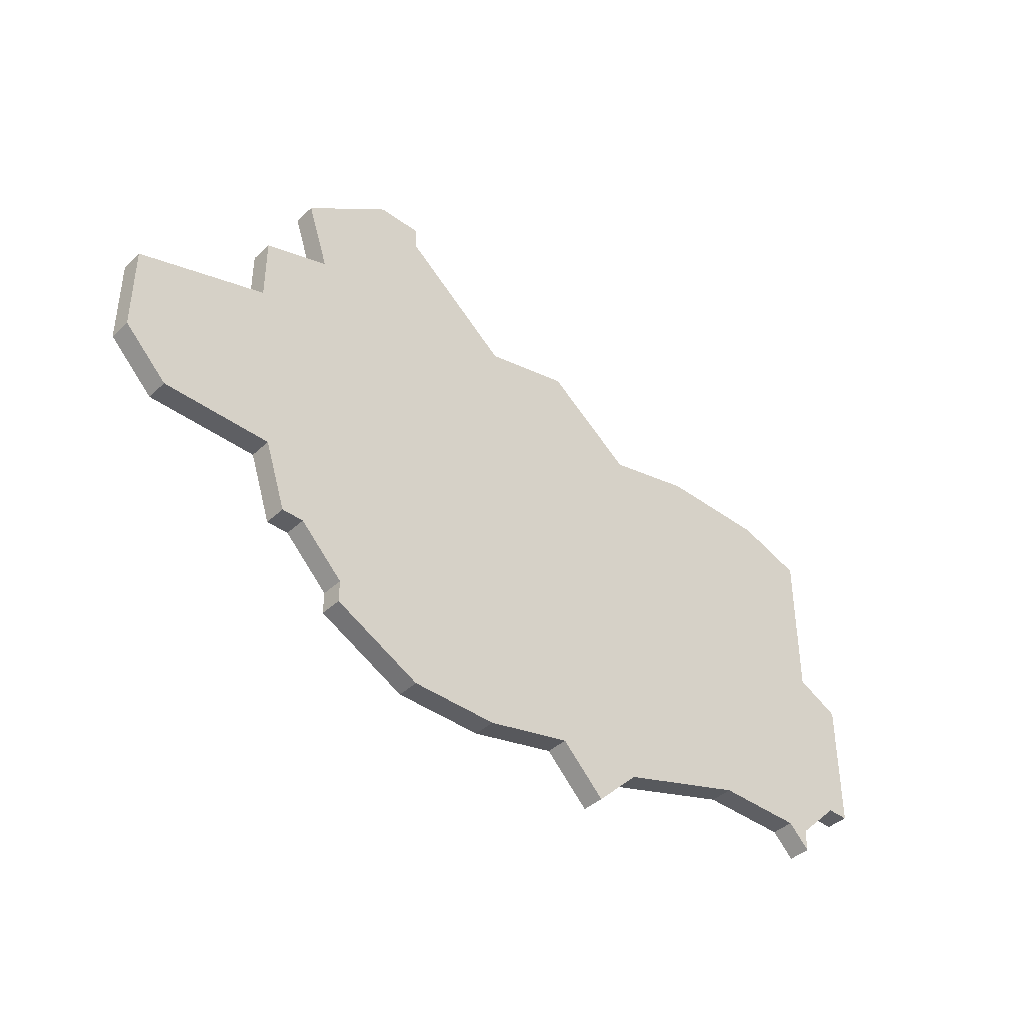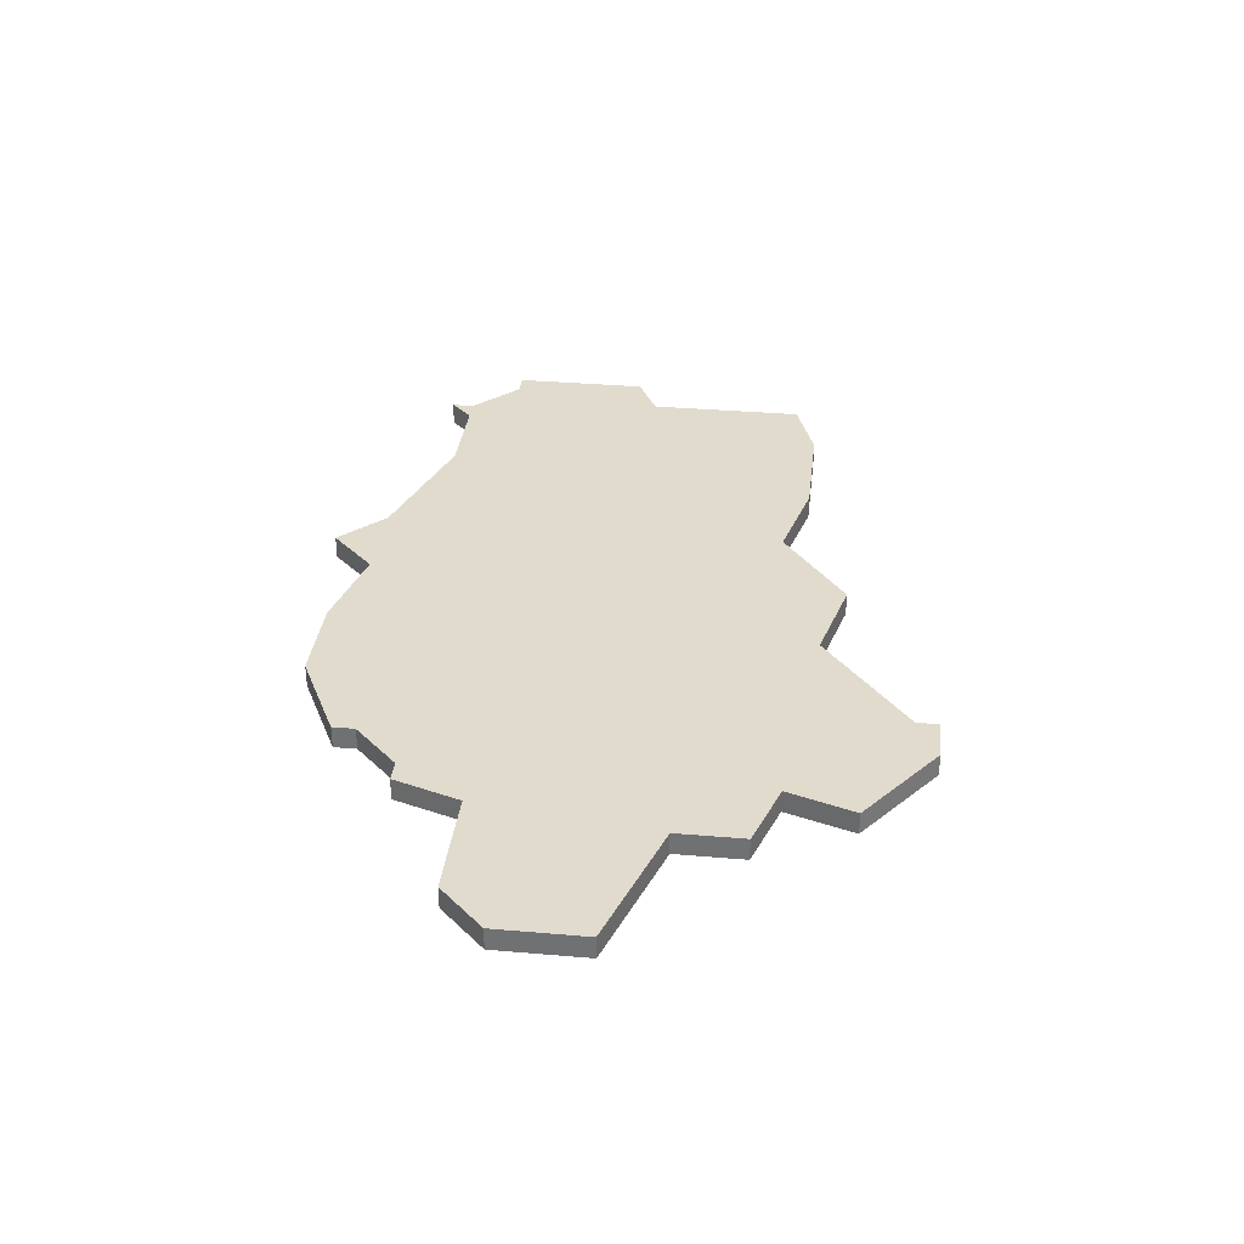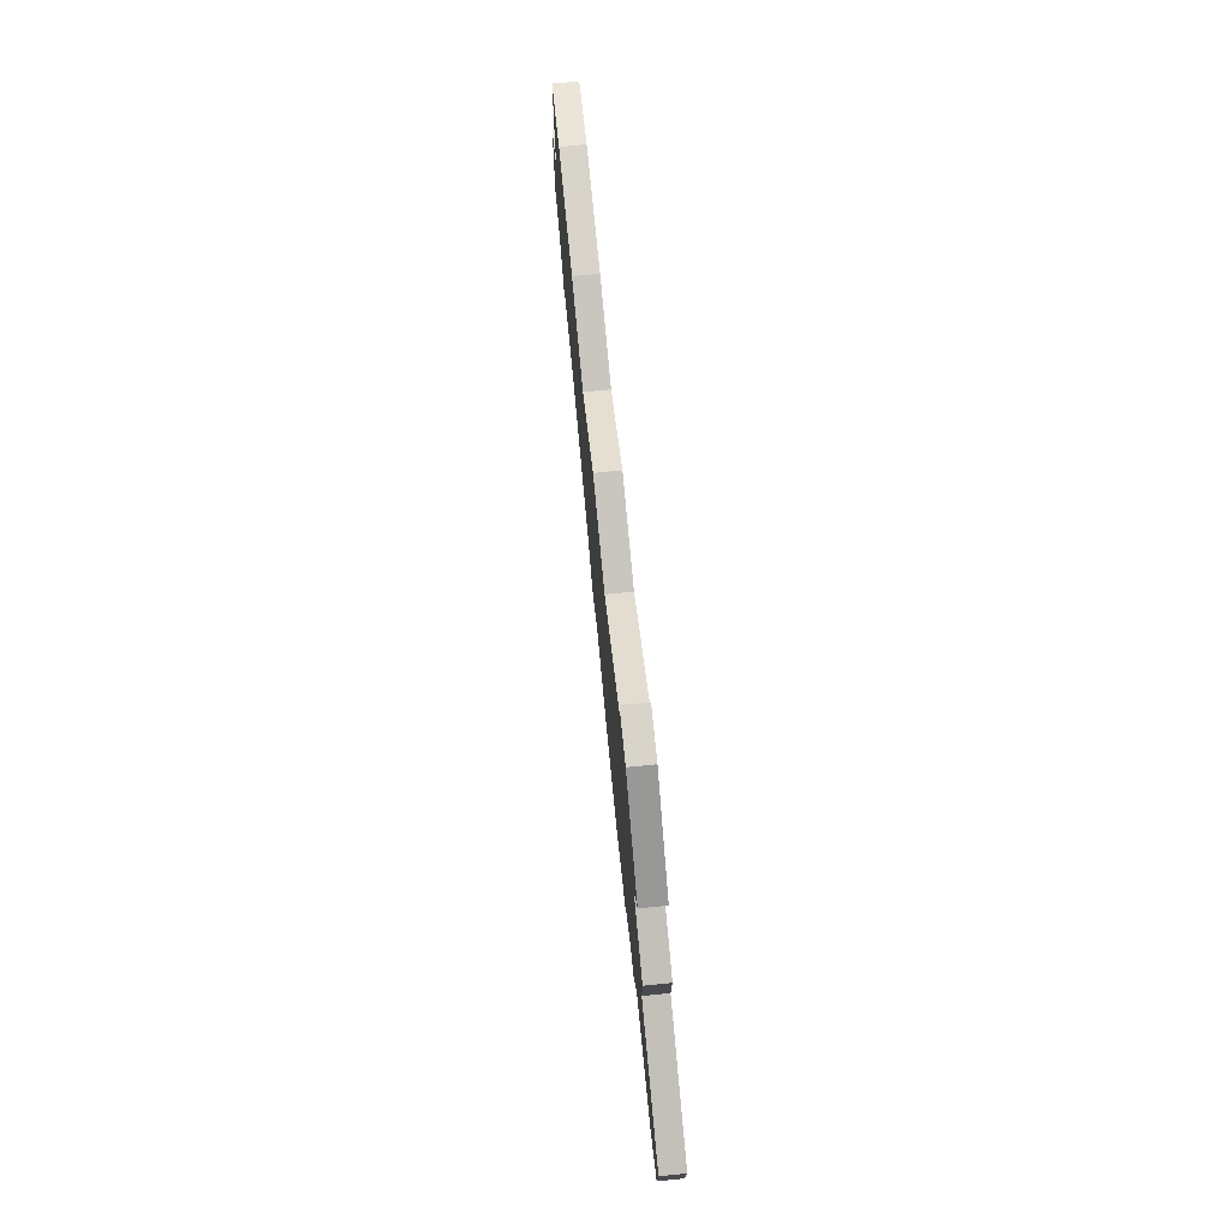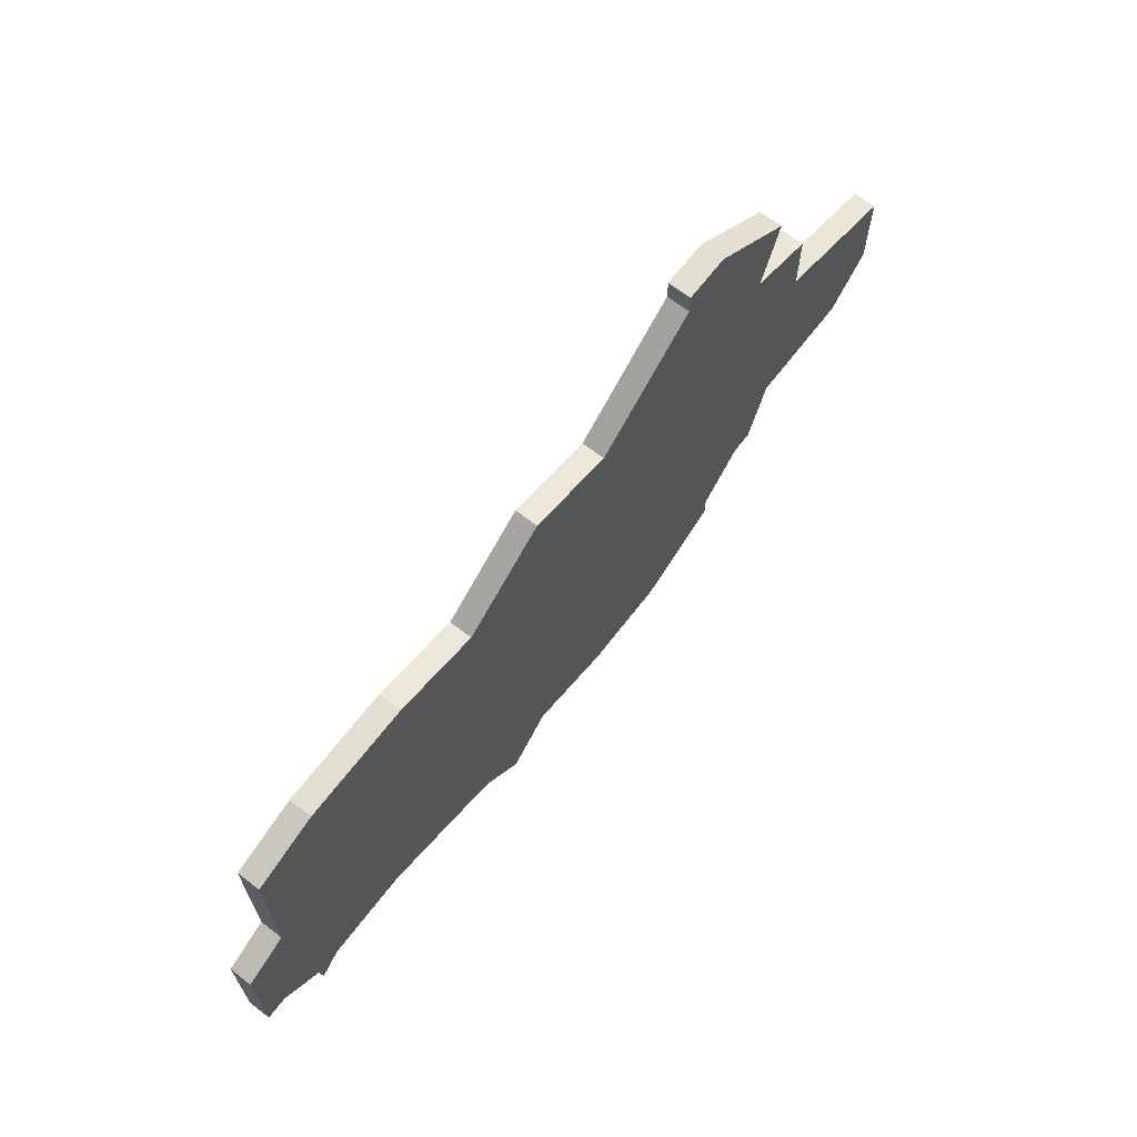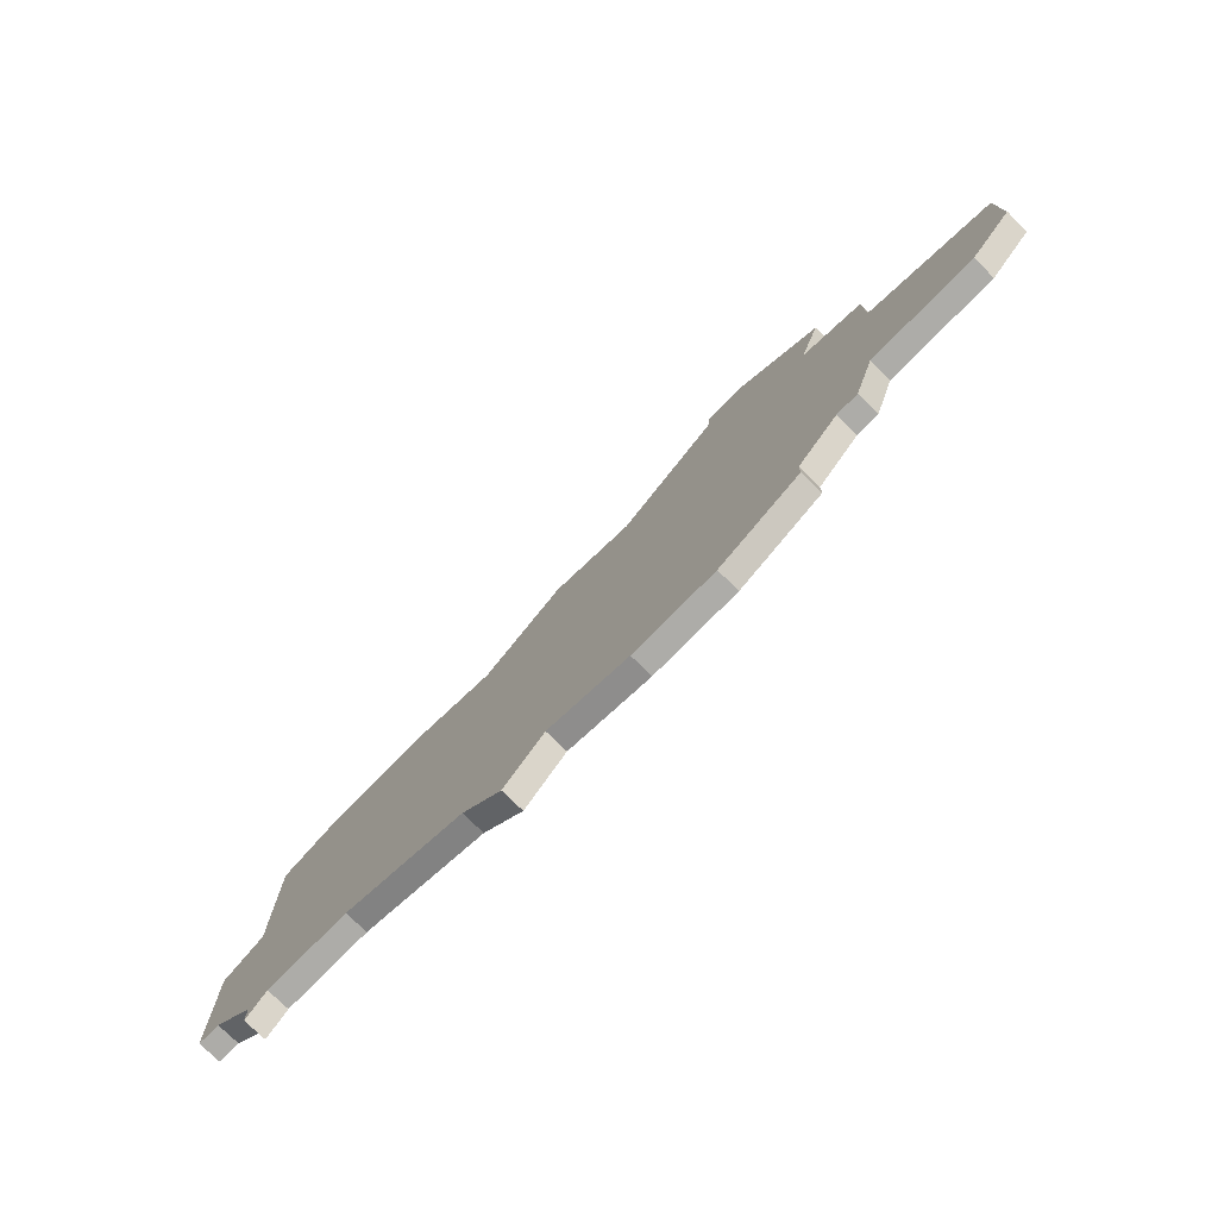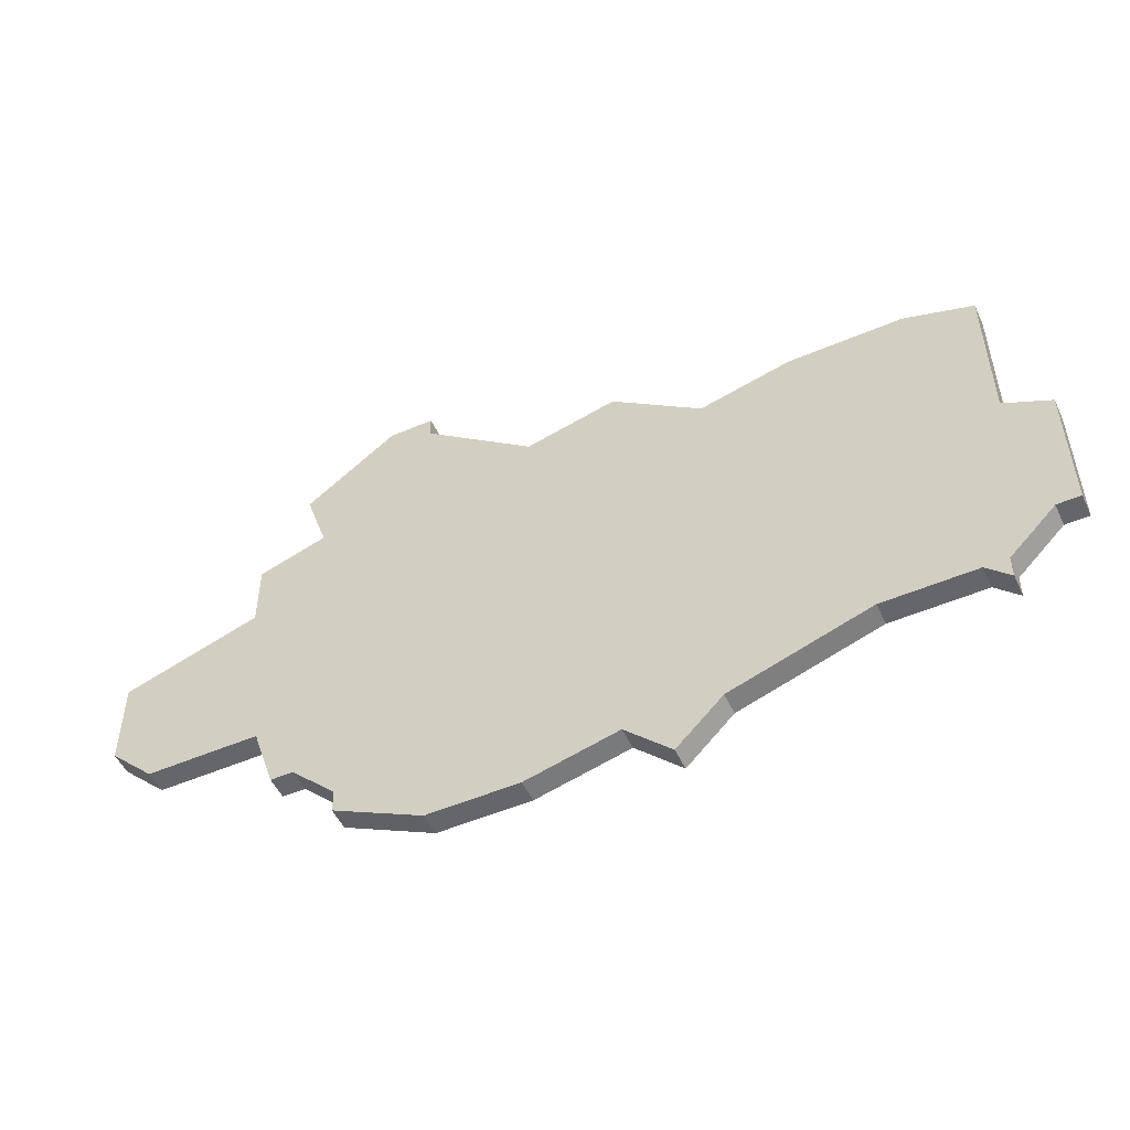
<metadata>
{"format":"obj","ext":"obj","renderer":"f3d","projection":"perspective","resolution":1024,"background":"white","views":[{"elev":-41.3,"azim":138.3,"up":"+Y"},{"elev":33.9,"azim":96.7,"up":"+Z"},{"elev":75.1,"azim":84.4,"up":"+Y"},{"elev":67.4,"azim":-52.4,"up":"+Y"},{"elev":-76.6,"azim":45.5,"up":"+Y"},{"elev":-51.7,"azim":-155.1,"up":"+Y"}]}
</metadata>
<code>
v 4789 -681 0
v 4789 -681 1
v 4789 -675 0
v 4789 -675 1
v 4822 -663 0
v 4822 -663 1
v 4822 -681 0
v 4822 -681 1
v 4797 -683 0
v 4797 -683 1
v 4830 -672 0
v 4830 -672 1
v 4830 -676 0
v 4830 -676 1
v 4805 -687 0
v 4805 -687 1
v 4821 -681 0
v 4821 -681 1
v 4821 -666 0
v 4821 -666 1
v 4828 -678 0
v 4828 -678 1
v 4803 -667 0
v 4803 -667 1
v 4803 -685 0
v 4803 -685 1
v 4811 -686 0
v 4811 -686 1
v 4811 -665 0
v 4811 -665 1
v 4819 -683 0
v 4819 -683 1
v 4819 -684 0
v 4819 -684 1
v 4794 -666 0
v 4794 -666 1
v 4818 -660 0
v 4818 -660 1
v 4793 -683 0
v 4793 -683 1
v 4792 -683 0
v 4792 -683 1
v 4792 -684 0
v 4792 -684 1
v 4816 -661 0
v 4816 -661 1
v 4816 -660 0
v 4816 -660 1
v 4791 -671 0
v 4791 -671 1
v 4791 -674 0
v 4791 -674 1
v 4791 -667 0
v 4791 -667 1
v 4824 -670 0
v 4824 -670 1
v 4824 -667 0
v 4824 -667 1
v 4799 -666 0
v 4799 -666 1
v 4807 -664 0
v 4807 -664 1
v 4807 -685 0
v 4807 -685 1
v 4815 -686 0
v 4815 -686 1
v 4790 -681 0
v 4790 -681 1
v 4823 -678 0
v 4823 -678 1
f 39 43 41
f 41 67 39
f 63 15 25
f 9 39 51
f 9 23 25
f 25 23 63
f 51 67 3
f 1 3 67
f 59 51 49
f 67 51 39
f 49 35 59
f 23 51 59
f 49 53 35
f 51 23 9
f 61 29 23
f 29 63 23
f 31 65 27
f 65 31 33
f 31 27 29
f 69 7 17
f 21 69 55
f 13 21 11
f 17 31 29
f 69 17 29
f 19 45 37
f 45 47 37
f 19 29 45
f 21 55 11
f 55 19 57
f 37 5 19
f 69 29 19
f 19 55 69
f 63 29 27
f 42 44 40
f 40 68 42
f 26 16 64
f 52 40 10
f 26 24 10
f 64 24 26
f 4 68 52
f 68 4 2
f 50 52 60
f 40 52 68
f 60 36 50
f 60 52 24
f 36 54 50
f 10 24 52
f 24 30 62
f 24 64 30
f 28 66 32
f 34 32 66
f 30 28 32
f 18 8 70
f 56 70 22
f 12 22 14
f 30 32 18
f 30 18 70
f 38 46 20
f 38 48 46
f 46 30 20
f 12 56 22
f 58 20 56
f 20 6 38
f 20 30 70
f 70 56 20
f 28 30 64
f 52 50 51
f 51 50 49
f 4 52 3
f 3 52 51
f 2 4 1
f 1 4 3
f 68 2 67
f 67 2 1
f 42 68 41
f 41 68 67
f 44 42 43
f 43 42 41
f 40 44 39
f 39 44 43
f 10 40 9
f 9 40 39
f 26 10 25
f 25 10 9
f 16 26 15
f 15 26 25
f 64 16 63
f 63 16 15
f 28 64 27
f 27 64 63
f 66 28 65
f 65 28 27
f 34 66 33
f 33 66 65
f 32 34 31
f 31 34 33
f 18 32 17
f 17 32 31
f 8 18 7
f 7 18 17
f 70 8 69
f 69 8 7
f 22 70 21
f 21 70 69
f 14 22 13
f 13 22 21
f 12 14 11
f 11 14 13
f 56 12 55
f 55 12 11
f 58 56 57
f 57 56 55
f 20 58 19
f 19 58 57
f 6 20 5
f 5 20 19
f 38 6 37
f 37 6 5
f 48 38 47
f 47 38 37
f 46 48 45
f 45 48 47
f 30 46 29
f 29 46 45
f 62 30 61
f 61 30 29
f 24 62 23
f 23 62 61
f 60 24 59
f 59 24 23
f 36 60 35
f 35 60 59
f 50 54 49
f 49 54 53
f 54 36 53
f 53 36 35

</code>
